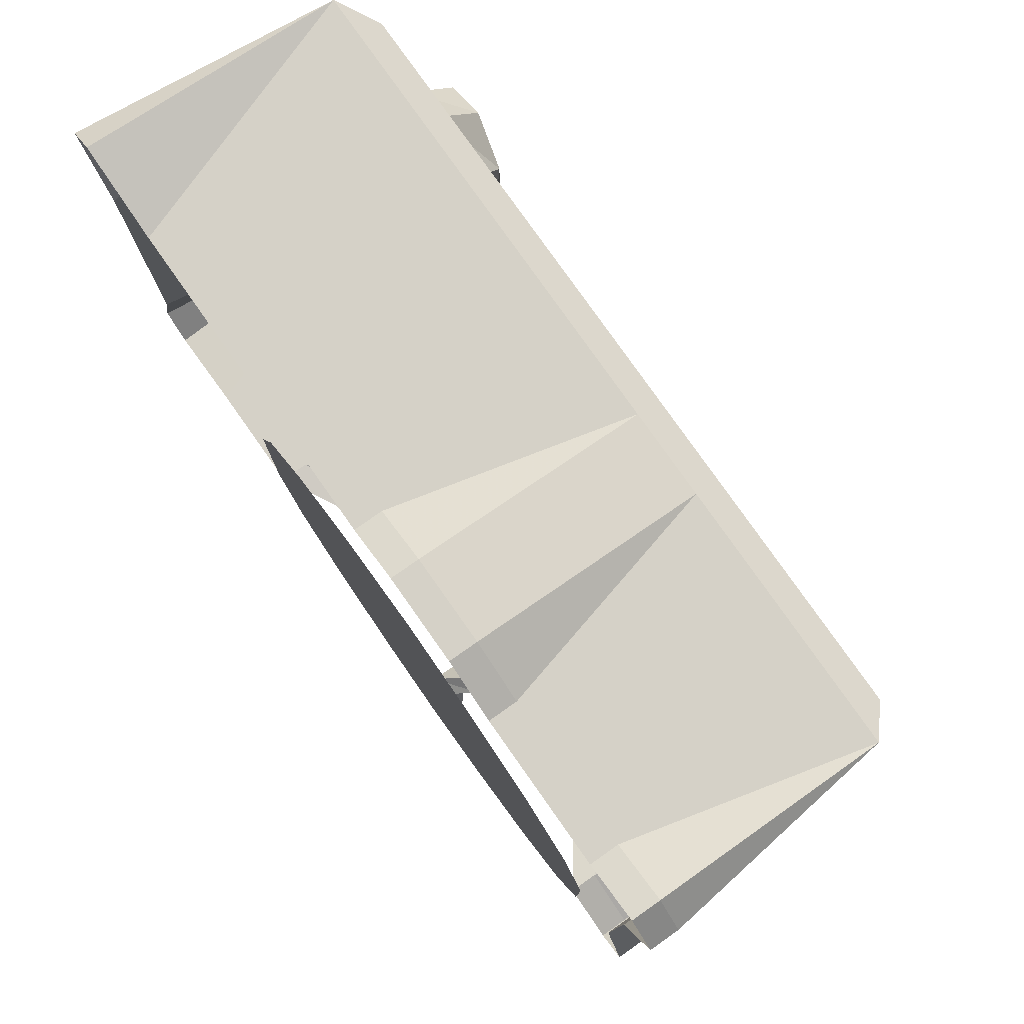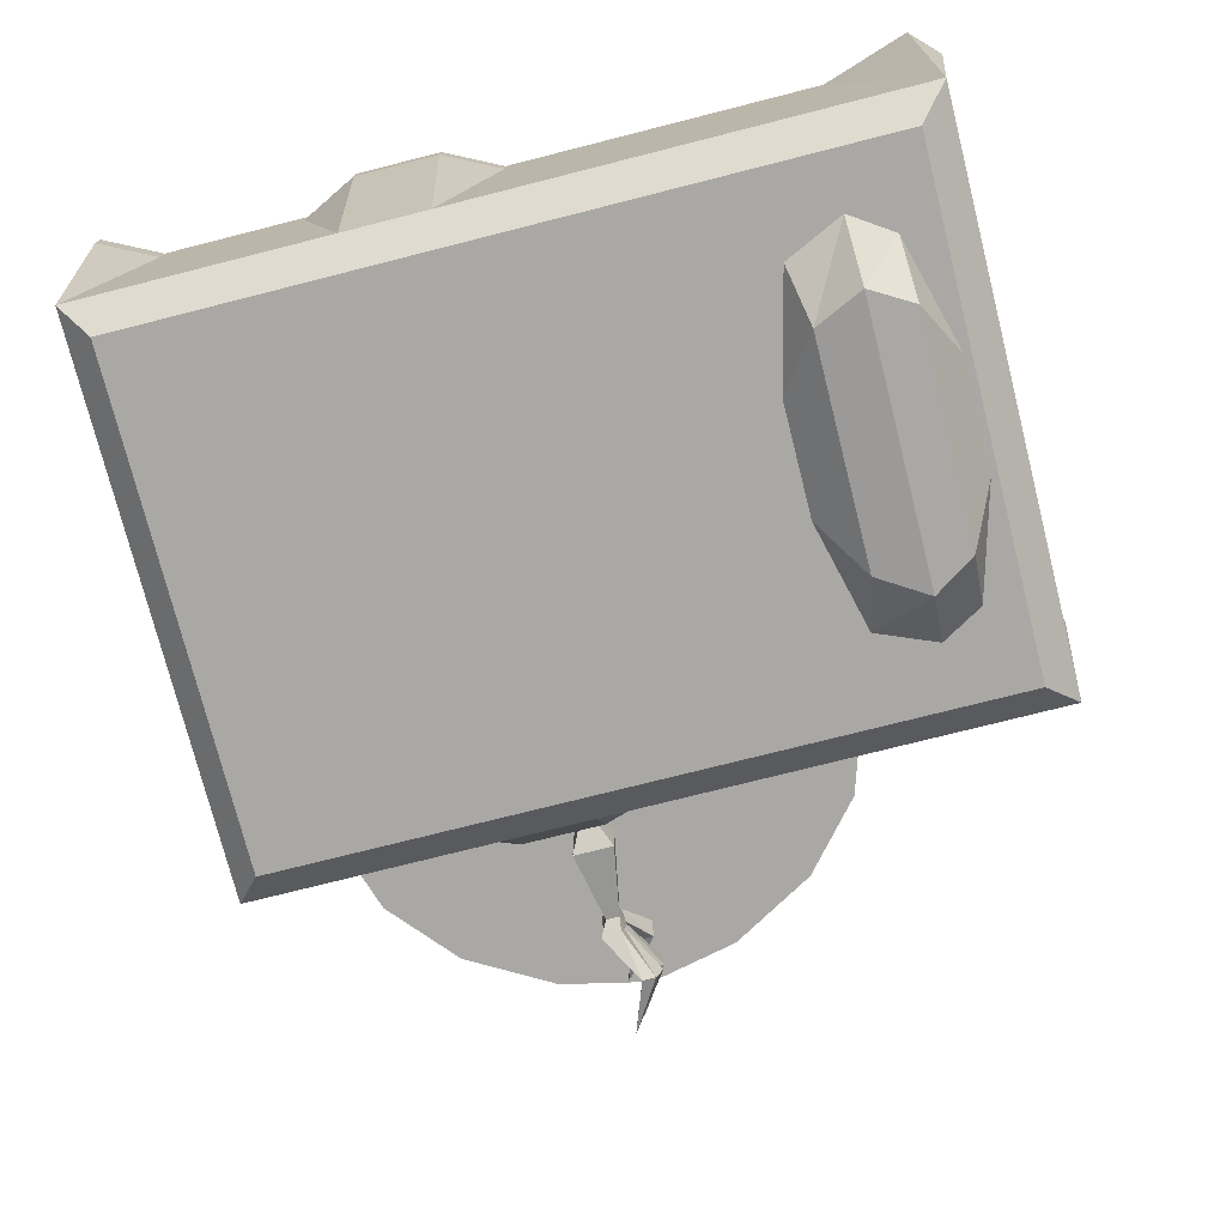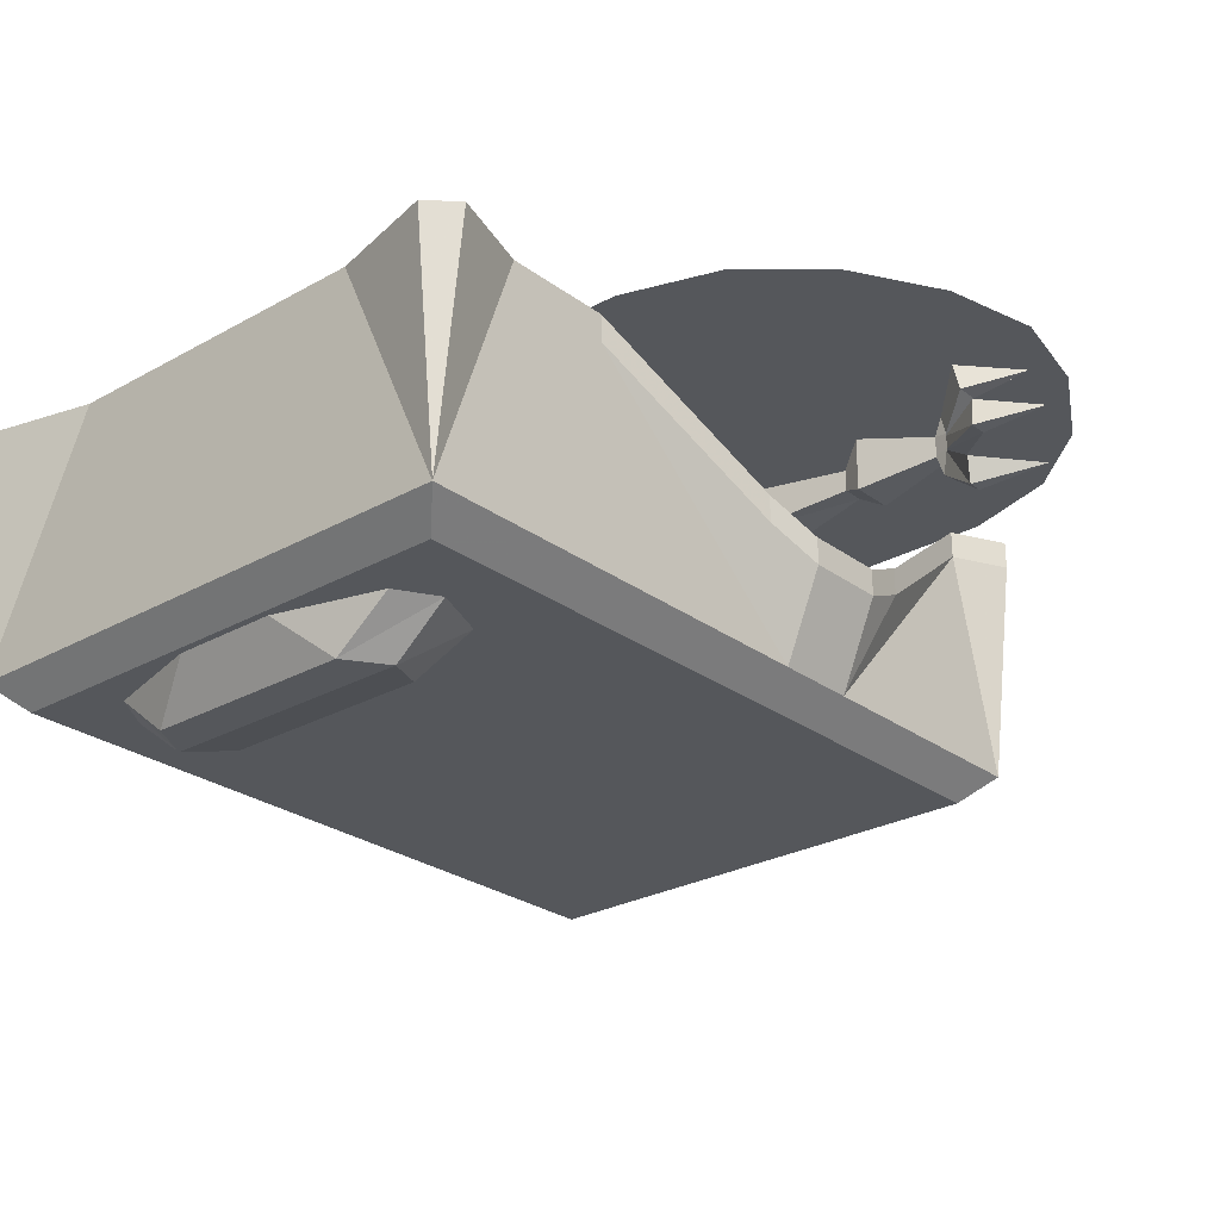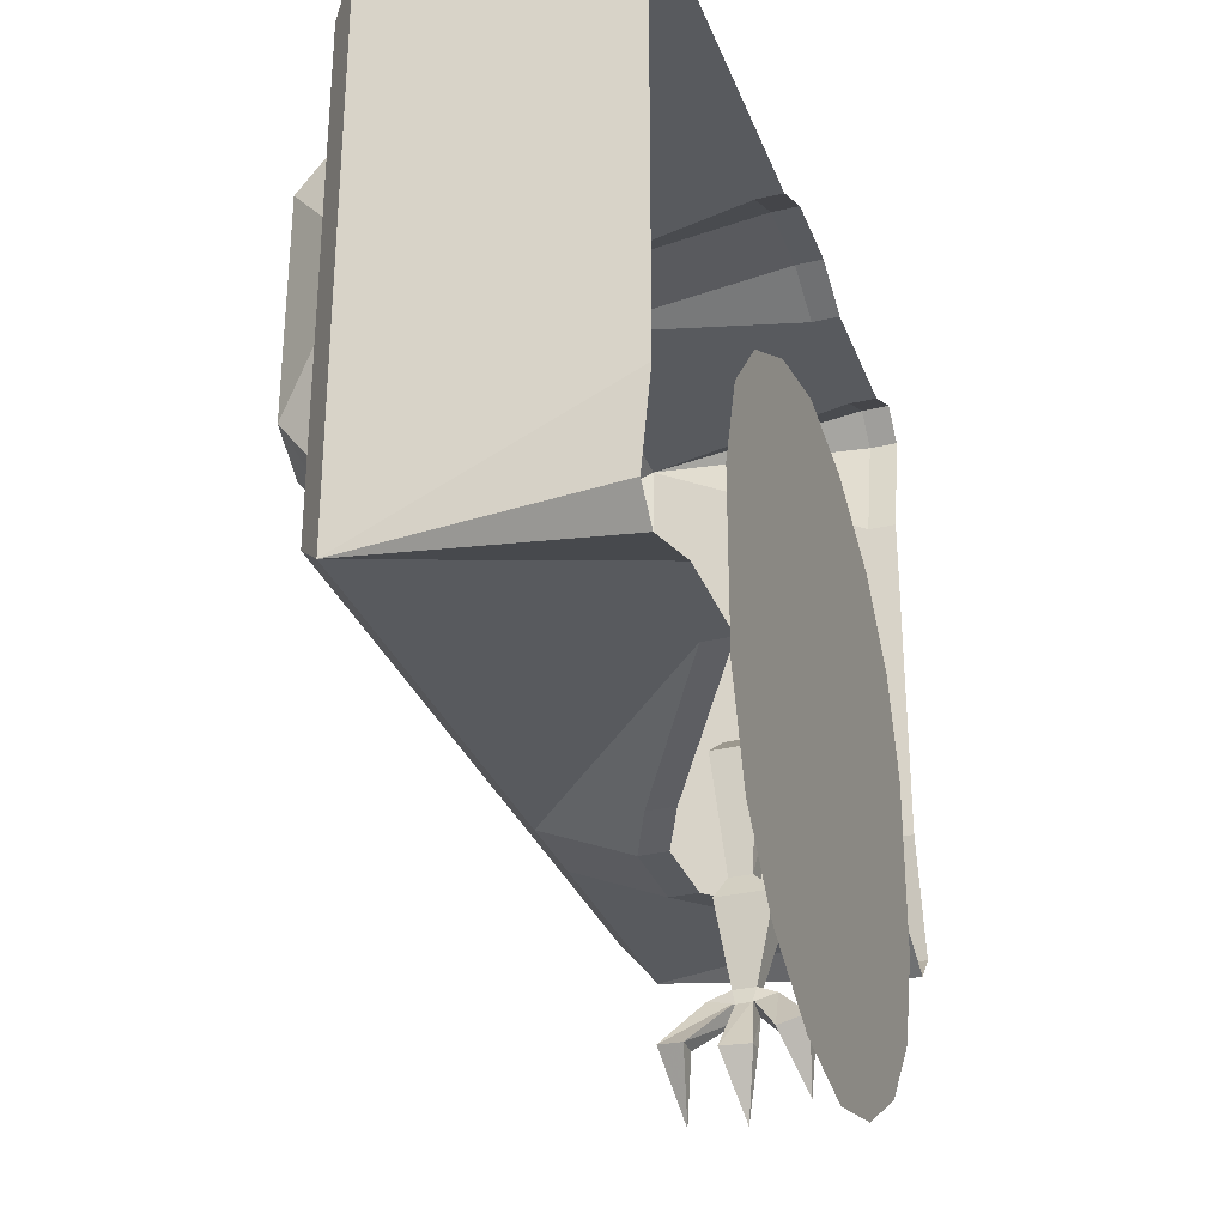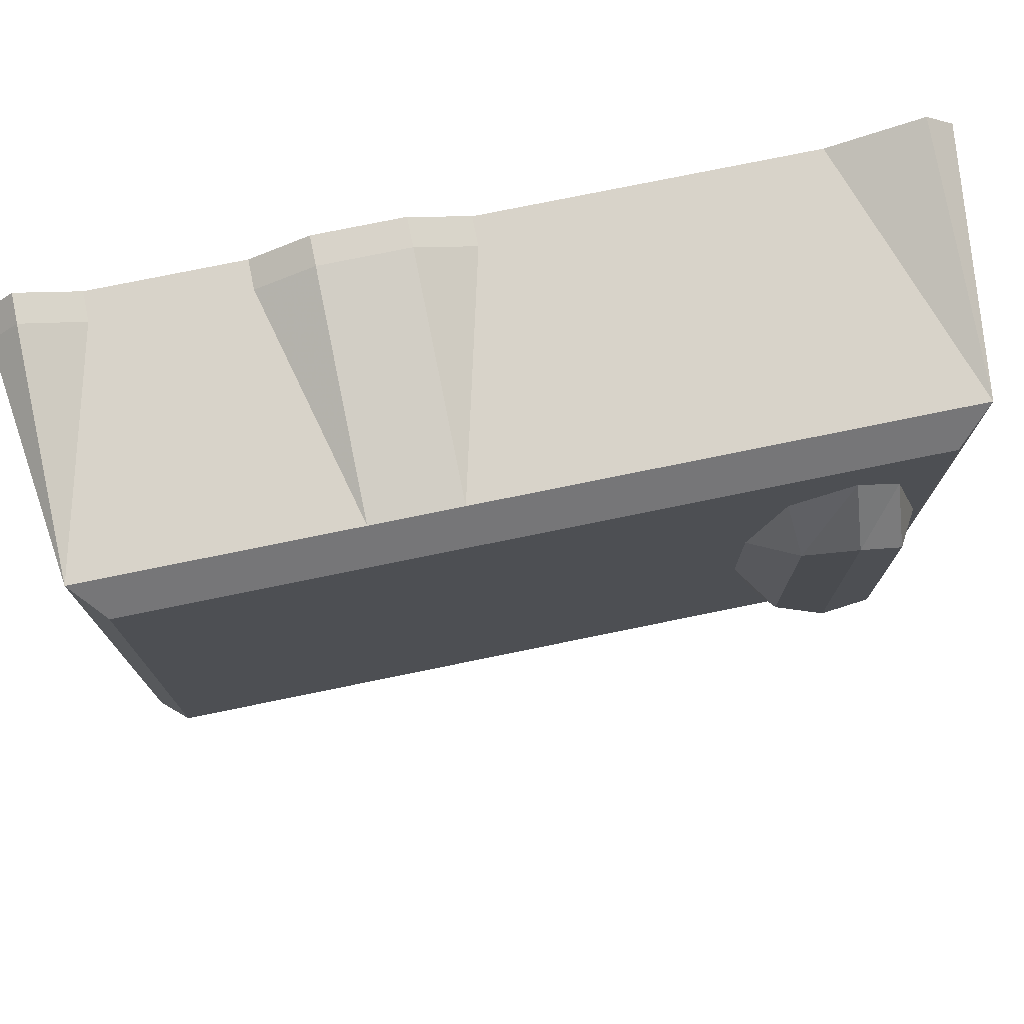
<metadata>
{"format":"obj","ext":"obj","renderer":"f3d","projection":"perspective","resolution":1024,"background":"white","views":[{"elev":79.0,"azim":-125.2,"up":"+Z"},{"elev":-75.1,"azim":14.2,"up":"+Y"},{"elev":-26.5,"azim":131.2,"up":"+Y"},{"elev":-30.8,"azim":108.6,"up":"+Z"},{"elev":75.8,"azim":-11.6,"up":"+Z"}]}
</metadata>
<code>
v -0.2109 -0.125 -0.3359
v -0.2031 -0.1406 -0.2109
v -0.1016 -0.125 -0.2812
v -0.1328 -0.1484 -0.5312
v -0.1797 -0.1484 -0.5312
v -0.2109 -0.2188 -0.3359
v -0.1797 -0.1953 -0.5312
v -0.1016 -0.2188 -0.2812
v -0.2031 -0.2188 -0.2109
v -0.1719 -0.1953 -0.75
v -0.1406 -0.1953 -0.75
v -0.1094 -0.2188 -0.5781
v -0.2031 -0.2188 -0.5781
v -0.1719 -0.1484 -0.75
v -0.1875 -0.1875 -0.7891
v -0.1875 -0.2422 -0.7734
v -0.1406 -0.2422 -0.7656
v -0.1328 -0.1875 -0.7812
v -0.1328 -0.1562 -0.7812
v -0.1406 -0.1484 -0.75
v -0.1094 -0.1016 -0.5781
v -0.1328 -0.1953 -0.5312
v -0.2031 -0.1016 -0.5781
v -0.1406 -0.1094 -0.7656
v -0.1875 -0.1094 -0.7734
v -0.1875 -0.1562 -0.7891
v -0.1094 -0.1406 -0.8828
v -0.1094 -0.2031 -0.8828
v -0.1406 -0.1875 -0.7734
v -0.07031 -0.2656 -0.8672
v -0.1172 -0.2656 -0.8672
v -0.1172 -0.3203 -0.8594
v -0.08594 -0.3203 -0.8594
v -0.1641 -0.2891 -0.9922
v -0.07031 -0.2031 -0.8828
v -0.1484 -0.1719 -1.008
v -0.07812 -0.1406 -0.8828
v -0.1406 -0.1562 -0.7734
v -0.1328 -0.1016 -0.8516
v -0.08594 -0.1016 -0.8516
v -0.08594 -0.03906 -0.8359
v -0.1328 -0.03906 -0.8359
v -0.1719 -0.0625 -0.9609
v 0.4688 -0.625 0.375
v 0.4688 -0.625 0.125
v 0.5547 -0.7031 0.007812
v 0.5547 -0.7031 0.5078
v 0.5312 -0.625 0.6328
v 0.6641 -0.625 0.6953
v 0.6641 -0.7266 0.5625
v 0.7578 -0.625 0.6328
v 0.7578 -0.7266 0.5078
v 0.8281 -0.625 0.375
v 0.8281 -0.625 0.125
v 0.7578 -0.7266 0.007812
v 0.7578 -0.625 -0.125
v 0.6641 -0.625 -0.1797
v 0.6641 -0.7266 -0.05469
v 0.5312 -0.625 -0.125
v 0.4688 -0.0625 0.8906
v 0.4688 0 0.8906
v 0.02344 0 0.8906
v 0.02344 -0.0625 0.8906
v 0.4688 -0.5625 0.8906
v 0.9141 -0.5625 0.8906
v 0.7188 0 0.8906
v 0.4688 0 -0.3906
v 0.4688 -0.0625 -0.3906
v 0.02344 -0.3047 -0.4531
v 0.02344 -0.2422 -0.4531
v -0.1016 -0.3594 -0.4766
v -0.1016 -0.2969 -0.4766
v -0.2891 -0.3594 -0.4766
v -0.2891 -0.2969 -0.4766
v -0.4062 -0.3047 -0.4531
v -0.4062 -0.2422 -0.4531
v -0.7344 -0.0625 -0.3906
v -0.7344 0 -0.3906
v -0.8594 -0.0625 -0.4531
v -0.8594 0 -0.4531
v -0.9219 -0.0625 -0.3906
v -0.9219 0 -0.3906
v -0.8594 -0.0625 -0.1328
v -0.8594 0 -0.1328
v -0.8594 -0.0625 0.6328
v -0.8594 0 0.6328
v -0.9219 0 0.8906
v -0.9219 -0.0625 0.8906
v -0.8594 -0.0625 0.9531
v -0.8594 0 0.9531
v -0.7344 -0.0625 0.8906
v -0.7344 0 0.8906
v -0.4141 0 0.8906
v -0.4141 -0.0625 0.8906
v -0.2891 -0.0625 0.9531
v -0.2891 0 0.9531
v -0.1016 0 0.9531
v -0.1016 -0.0625 0.9531
v -0.8594 -0.5625 -0.3906
v -0.8594 -0.5625 0.8906
v -0.2891 -0.5625 0.8906
v -0.1016 -0.5625 0.8906
v 0.4688 -0.625 0.8203
v 0.8438 -0.625 0.8203
v 0.9141 -0.5625 -0.3906
v 0.9141 0 0.6328
v 0.9766 0 0.8906
v 0.9141 0 0.9531
v -0.2891 -0.5625 -0.3906
v -0.7969 -0.625 -0.3203
v -0.7969 -0.625 0.8203
v 0.4688 -0.625 -0.3203
v 0.8438 -0.625 -0.3203
v 0.4688 -0.5625 -0.3906
v 0.7188 0 -0.3906
v 0.9141 0 -0.4531
v 0.9766 0 -0.3906
v 0.9141 0 -0.1328
v -0.1016 -0.5625 -0.3906
v 0.5 0 -0.2578
v 0.4453 0 -0.2578
v 0.4453 0 -0.4375
v 0.5 0 -0.4531
v 0.3672 0 -0.625
v 0.4297 0 -0.6719
v 0.2422 0 -0.7812
v 0.2891 0 -0.8359
v 0.05469 0 -0.8828
v 0.08594 0 -0.9531
v -0.125 0 -0.9141
v -0.125 0 -1
v -0.3047 0 -0.8828
v -0.3359 0 -0.9531
v -0.4922 0 -0.7812
v -0.5391 0 -0.8359
v -0.6172 0 -0.625
v -0.6797 0 -0.6719
v -0.6953 0 -0.4375
v -0.75 0 -0.4531
v -0.6953 0 -0.2578
v -0.75 0 -0.2578
v -0.6953 0 -0.07812
v -0.75 0 -0.0625
v -0.6172 0 0.1094
v -0.6797 0 0.1562
v -0.4922 0 0.2656
v -0.5391 0 0.3203
v -0.3047 0 0.3672
v -0.3359 0 0.4375
v -0.125 0 0.3984
v -0.125 0 0.4844
v 0.05469 0 0.3672
v 0.08594 0 0.4375
v 0.2422 0 0.2656
v 0.2891 0 0.3203
v 0.3672 0 0.1094
v 0.4297 0 0.1562
v 0.4453 0 -0.07812
v 0.5 0 -0.0625
v -0.5781 0 -0.3984
v -0.5781 0 -0.2578
v -0.5781 0 -0.1172
v -0.5234 0 0.03906
v -0.4219 0 0.1641
v -0.2812 0 0.2344
v -0.125 0 0.2656
v 0.03125 0 0.2344
v 0.1719 0 0.1641
v 0.2734 0 0.03906
v 0.3281 0 -0.1172
v 0.3281 0 -0.2578
v 0.3281 0 -0.3984
v 0.2734 0 -0.5547
v 0.1719 0 -0.6797
v 0.03125 0 -0.75
v -0.125 0 -0.7812
v -0.2812 0 -0.75
v -0.4219 0 -0.6797
v -0.5234 0 -0.5547
v -0.4766 0 -0.3672
v -0.4766 0 -0.2578
v -0.4766 0 -0.1484
v -0.4375 0 -0.03125
v -0.3516 0 0.07031
v -0.25 0 0.1406
v -0.125 0 0.1641
v 0 0 0.1406
v 0.1016 0 0.07031
v 0.1875 0 -0.03125
v 0.2266 0 -0.1484
v 0.2266 0 -0.2578
v 0.2266 0 -0.3672
v 0.1875 0 -0.4844
v 0.1016 0 -0.5859
v 0 0 -0.6562
v -0.125 0 -0.6797
v -0.25 0 -0.6562
v -0.3516 0 -0.5859
v -0.4375 0 -0.4844
v -0.375 0 -0.3359
v -0.375 0 -0.2578
v -0.375 0 -0.1797
v -0.3359 0 -0.1016
v -0.2812 0 -0.03125
v -0.2031 0 0.007812
v -0.125 0 0.02344
v -0.04688 0 0.007812
v 0.03125 0 -0.03125
v 0.08594 0 -0.1016
v 0.125 0 -0.1797
v 0.125 0 -0.2578
v 0.125 0 -0.3359
v 0.08594 0 -0.4141
v 0.03125 0 -0.4844
v -0.04688 0 -0.5234
v -0.125 0 -0.5391
v -0.2031 0 -0.5234
v -0.2812 0 -0.4844
v -0.3359 0 -0.4141
v -0.25 0 -0.2969
v -0.25 0 -0.2578
v -0.25 0 -0.2188
v -0.2188 0 -0.1797
v -0.1953 0 -0.1641
v -0.1641 0 -0.1328
v -0.125 0 -0.1328
v -0.08594 0 -0.1328
v -0.05469 0 -0.1641
v -0.03125 0 -0.1797
v 0 0 -0.2188
v 0 0 -0.2578
v 0 0 -0.2969
v -0.03125 0 -0.3359
v -0.05469 0 -0.3516
v -0.08594 0 -0.3828
v -0.125 0 -0.3828
v -0.1641 0 -0.3828
v -0.1953 0 -0.3516
v -0.2188 0 -0.3359
v -0.125 0 -0.2578
f 1 2 3
f 6 8 9
f 9 8 3
f 9 3 2
f 1 3 4
f 1 4 5
f 1 5 6
f 6 5 7
f 6 7 8
f 7 22 8
f 8 22 3
f 3 22 4
f 10 11 12
f 10 12 13
f 10 13 14
f 11 20 21
f 11 21 12
f 13 23 14
f 14 23 20
f 20 23 21
f 10 14 15
f 10 15 16
f 10 16 17
f 10 17 11
f 11 17 18
f 11 18 19
f 11 19 20
f 14 20 24
f 14 24 25
f 14 25 26
f 14 26 15
f 24 20 19
f 12 21 4
f 12 4 22
f 12 22 13
f 13 22 7
f 13 7 23
f 21 23 5
f 21 5 4
f 7 5 23
f 15 26 27
f 15 27 28
f 15 28 29
f 15 29 30
f 15 30 31
f 15 31 16
f 16 31 32
f 16 32 17
f 17 32 33
f 17 33 29
f 29 33 30
f 35 37 38
f 35 38 29
f 35 29 28
f 37 27 26
f 37 26 38
f 38 26 39
f 38 39 40
f 38 40 24
f 24 40 41
f 24 41 25
f 25 41 42
f 25 42 26
f 26 42 39
f 30 33 34
f 30 34 31
f 31 34 32
f 32 34 33
f 35 28 36
f 35 36 37
f 28 27 36
f 36 27 37
f 39 42 43
f 39 43 40
f 40 43 41
f 41 43 42
f 44 45 46
f 44 46 47
f 44 47 48
f 48 47 49
f 49 47 50
f 49 50 51
f 51 50 52
f 51 52 53
f 53 52 54
f 54 52 55
f 54 55 56
f 56 55 57
f 57 55 58
f 57 58 59
f 59 58 46
f 59 46 45
f 58 55 52
f 58 52 50
f 58 50 47
f 58 47 46
f 60 61 62
f 60 62 63
f 67 68 69
f 67 69 70
f 70 69 71
f 70 71 72
f 72 71 73
f 72 73 74
f 74 73 75
f 74 75 76
f 76 75 77
f 76 77 78
f 78 77 79
f 78 79 80
f 80 79 81
f 80 81 82
f 82 81 83
f 82 83 84
f 84 83 85
f 84 85 86
f 86 85 87
f 87 85 88
f 87 88 89
f 87 89 90
f 90 89 91
f 90 91 92
f 92 91 93
f 93 91 94
f 93 94 95
f 93 95 96
f 96 95 97
f 97 95 98
f 97 98 63
f 97 63 62
f 60 63 64
f 85 83 99
f 85 99 100
f 85 100 88
f 88 100 89
f 89 100 91
f 91 100 94
f 94 100 101
f 94 101 95
f 95 101 102
f 95 102 98
f 98 102 63
f 63 102 64
f 64 102 103
f 99 81 79
f 99 79 77
f 99 77 109
f 99 109 110
f 99 110 100
f 100 110 111
f 100 111 101
f 101 111 102
f 102 111 103
f 103 111 110
f 103 110 112
f 83 81 99
f 77 75 109
f 109 75 73
f 109 73 119
f 109 119 110
f 110 119 112
f 112 119 114
f 119 73 71
f 119 71 69
f 119 69 68
f 119 68 114
f 60 64 65
f 60 65 66
f 60 66 61
f 64 103 65
f 65 103 104
f 65 104 105
f 65 105 106
f 65 106 107
f 65 107 108
f 65 108 66
f 103 112 104
f 104 112 113
f 104 113 105
f 105 113 114
f 105 114 115
f 105 115 116
f 105 116 117
f 105 117 118
f 105 118 106
f 112 114 113
f 114 68 115
f 115 68 67
f 120 121 122
f 120 122 123
f 123 122 124
f 123 124 125
f 125 124 126
f 125 126 127
f 127 126 128
f 127 128 129
f 129 128 130
f 129 130 131
f 131 130 132
f 131 132 133
f 133 132 134
f 133 134 135
f 135 134 136
f 135 136 137
f 137 136 138
f 137 138 139
f 139 138 140
f 139 140 141
f 141 140 142
f 141 142 143
f 143 142 144
f 143 144 145
f 145 144 146
f 145 146 147
f 147 146 148
f 147 148 149
f 149 148 150
f 149 150 151
f 151 150 152
f 151 152 153
f 153 152 154
f 153 154 155
f 155 154 156
f 155 156 157
f 157 156 158
f 157 158 159
f 159 158 121
f 159 121 120
f 138 160 161
f 138 161 140
f 140 161 162
f 140 162 142
f 142 162 163
f 142 163 144
f 144 163 164
f 144 164 146
f 146 164 165
f 146 165 148
f 148 165 166
f 148 166 150
f 150 166 167
f 150 167 152
f 152 167 168
f 152 168 154
f 154 168 169
f 154 169 156
f 156 169 170
f 156 170 158
f 158 170 171
f 158 171 121
f 121 171 172
f 121 172 122
f 122 172 173
f 122 173 124
f 124 173 174
f 124 174 126
f 126 174 175
f 126 175 128
f 128 175 176
f 128 176 130
f 130 176 177
f 130 177 132
f 132 177 178
f 132 178 134
f 134 178 179
f 134 179 136
f 136 179 160
f 136 160 138
f 160 180 181
f 160 181 161
f 161 181 182
f 161 182 162
f 162 182 183
f 162 183 163
f 163 183 184
f 163 184 164
f 164 184 185
f 164 185 165
f 165 185 186
f 165 186 166
f 166 186 187
f 166 187 167
f 167 187 188
f 167 188 168
f 168 188 189
f 168 189 169
f 169 189 190
f 169 190 170
f 170 190 191
f 170 191 171
f 171 191 192
f 171 192 172
f 172 192 193
f 172 193 173
f 173 193 194
f 173 194 174
f 174 194 195
f 174 195 175
f 175 195 196
f 175 196 176
f 176 196 197
f 176 197 177
f 177 197 198
f 177 198 178
f 178 198 199
f 178 199 179
f 179 199 180
f 179 180 160
f 180 200 201
f 180 201 181
f 181 201 202
f 181 202 182
f 182 202 203
f 182 203 183
f 183 203 204
f 183 204 184
f 184 204 205
f 184 205 185
f 185 205 206
f 185 206 186
f 186 206 207
f 186 207 187
f 187 207 208
f 187 208 188
f 188 208 209
f 188 209 189
f 189 209 210
f 189 210 190
f 190 210 211
f 190 211 191
f 191 211 212
f 191 212 192
f 192 212 213
f 192 213 193
f 193 213 214
f 193 214 194
f 194 214 215
f 194 215 195
f 195 215 216
f 195 216 196
f 196 216 217
f 196 217 197
f 197 217 218
f 197 218 198
f 198 218 219
f 198 219 199
f 199 219 200
f 199 200 180
f 200 220 221
f 200 221 201
f 201 221 222
f 201 222 202
f 202 222 223
f 202 223 203
f 203 223 224
f 203 224 204
f 204 224 225
f 204 225 205
f 205 225 226
f 205 226 206
f 206 226 227
f 206 227 207
f 207 227 228
f 207 228 208
f 208 228 229
f 208 229 209
f 209 229 230
f 209 230 210
f 210 230 231
f 210 231 211
f 211 231 232
f 211 232 212
f 212 232 233
f 212 233 213
f 213 233 234
f 213 234 214
f 214 234 235
f 214 235 215
f 215 235 236
f 215 236 216
f 216 236 237
f 216 237 217
f 217 237 238
f 217 238 218
f 218 238 239
f 218 239 219
f 219 239 220
f 219 220 200
f 231 240 232
f 232 240 233
f 233 240 234
f 234 240 235
f 235 240 236
f 236 240 237
f 237 240 238
f 238 240 239
f 239 240 220
f 220 240 221
f 221 240 222
f 222 240 223
f 223 240 224
f 224 240 225
f 225 240 226
f 226 240 227
f 227 240 228
f 228 240 229
f 229 240 230
f 230 240 231

</code>
